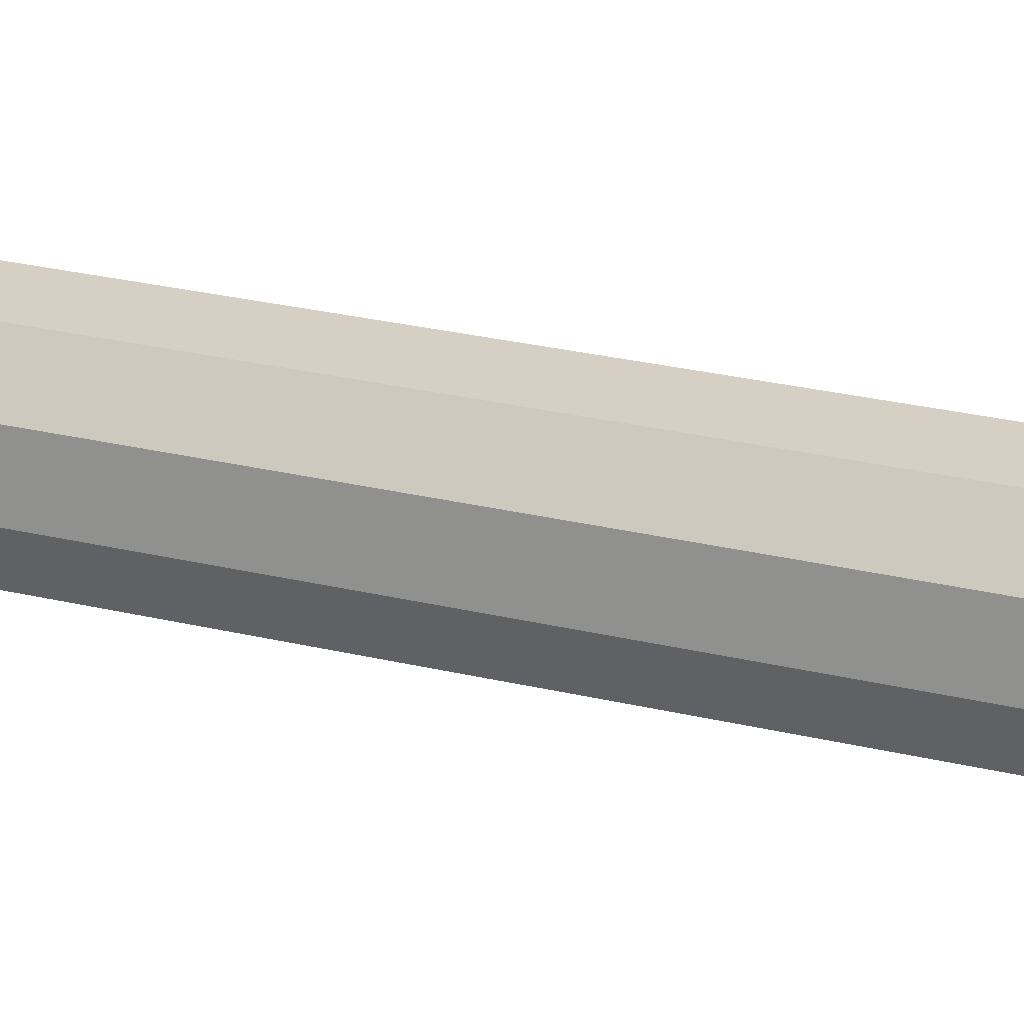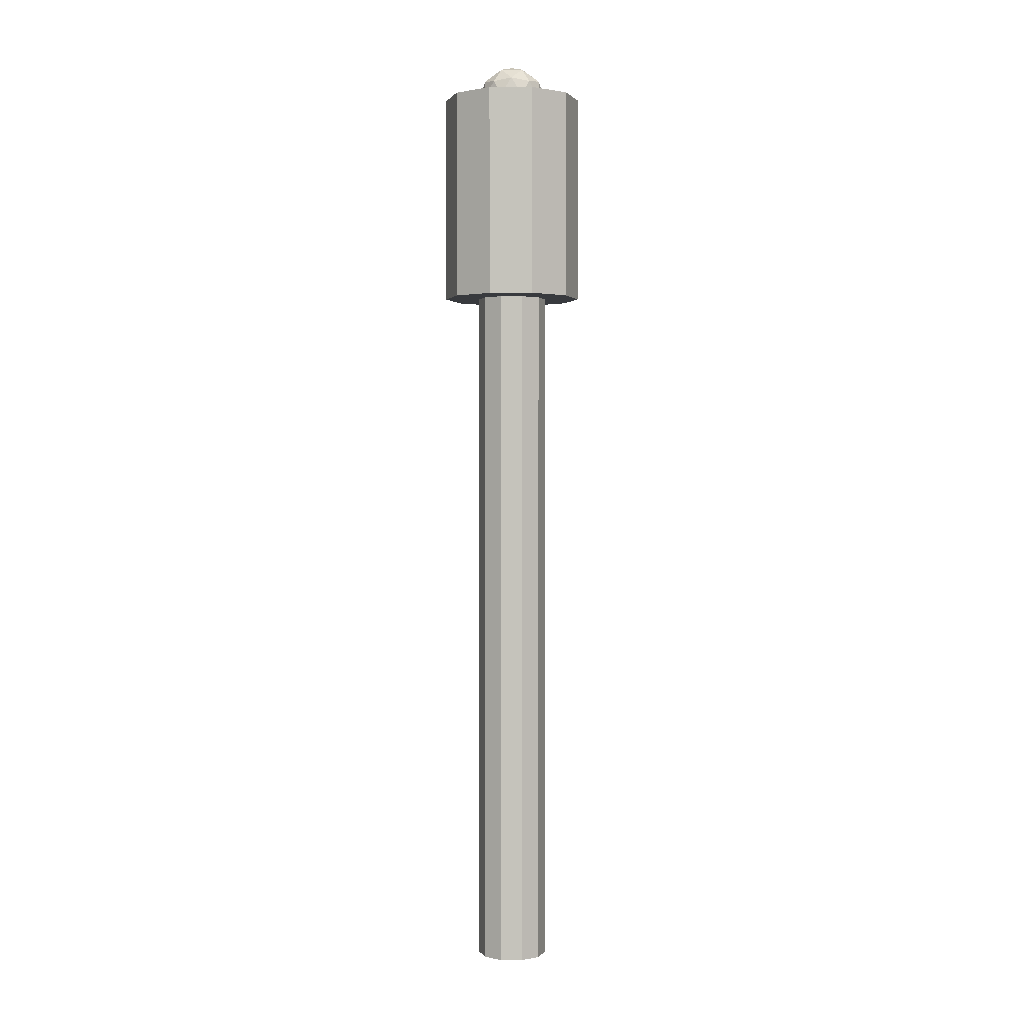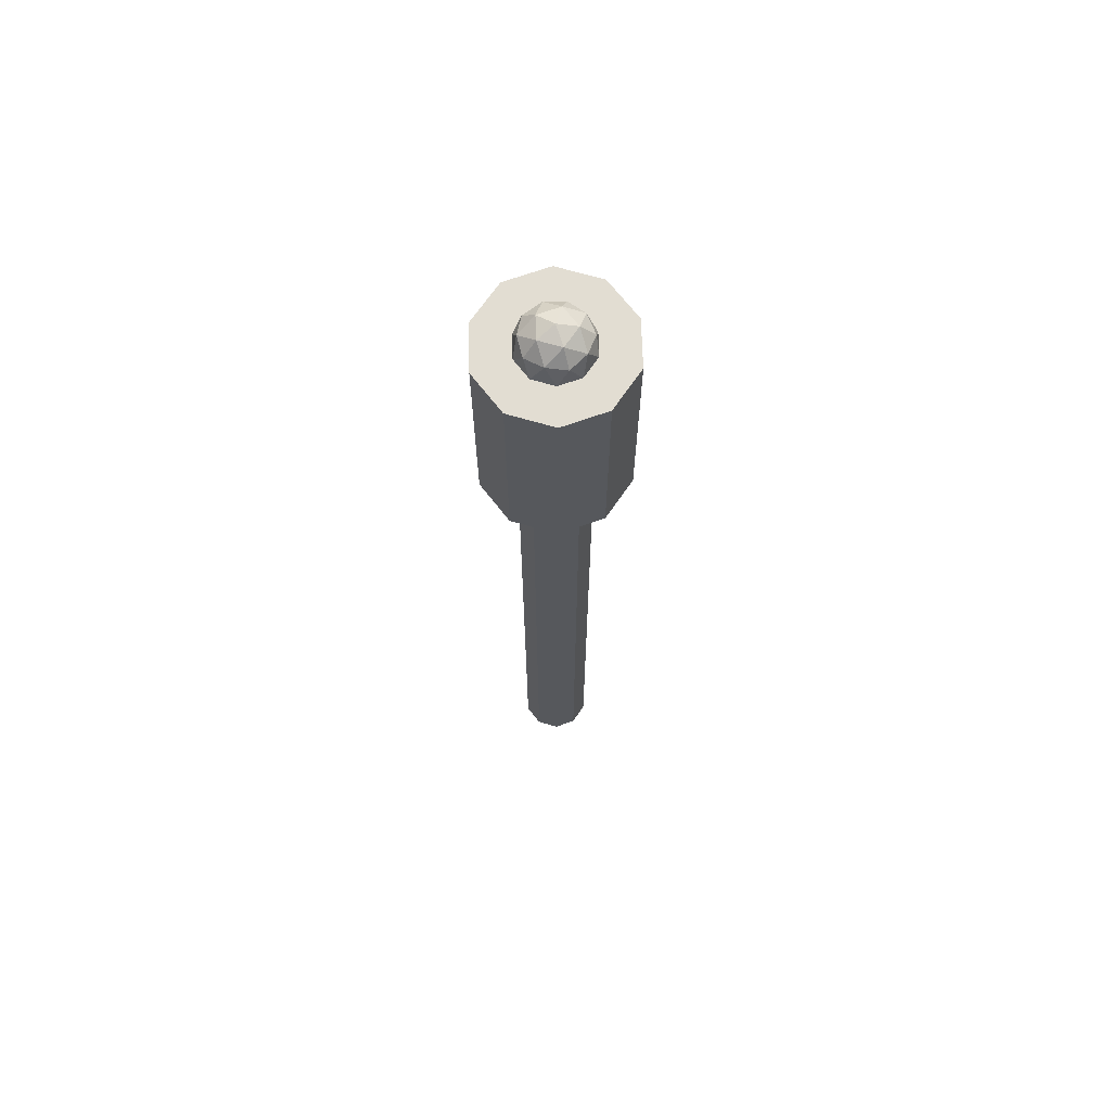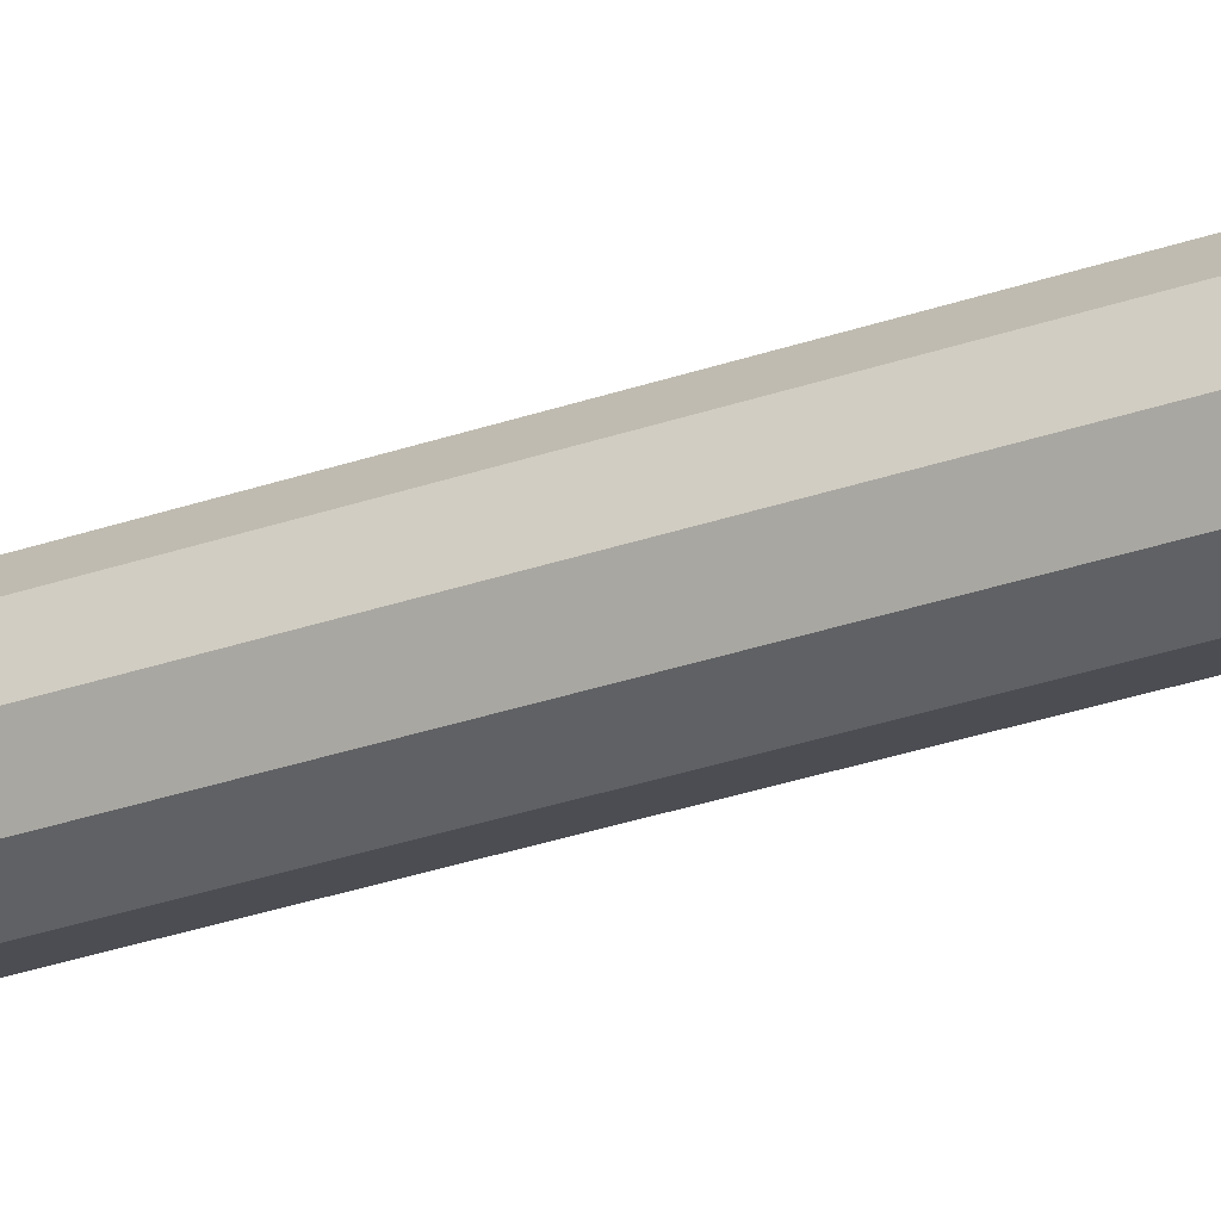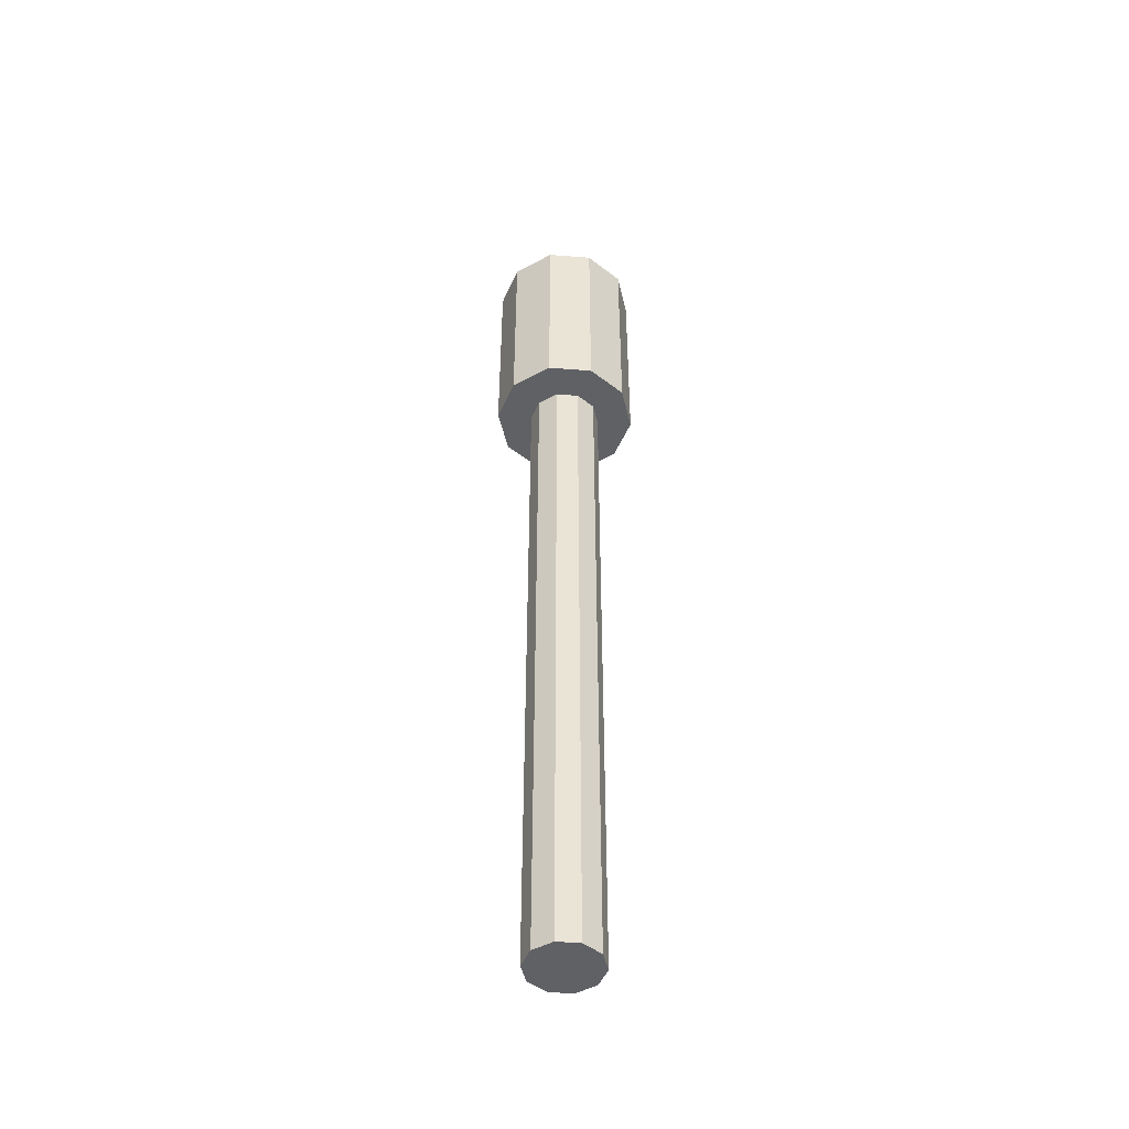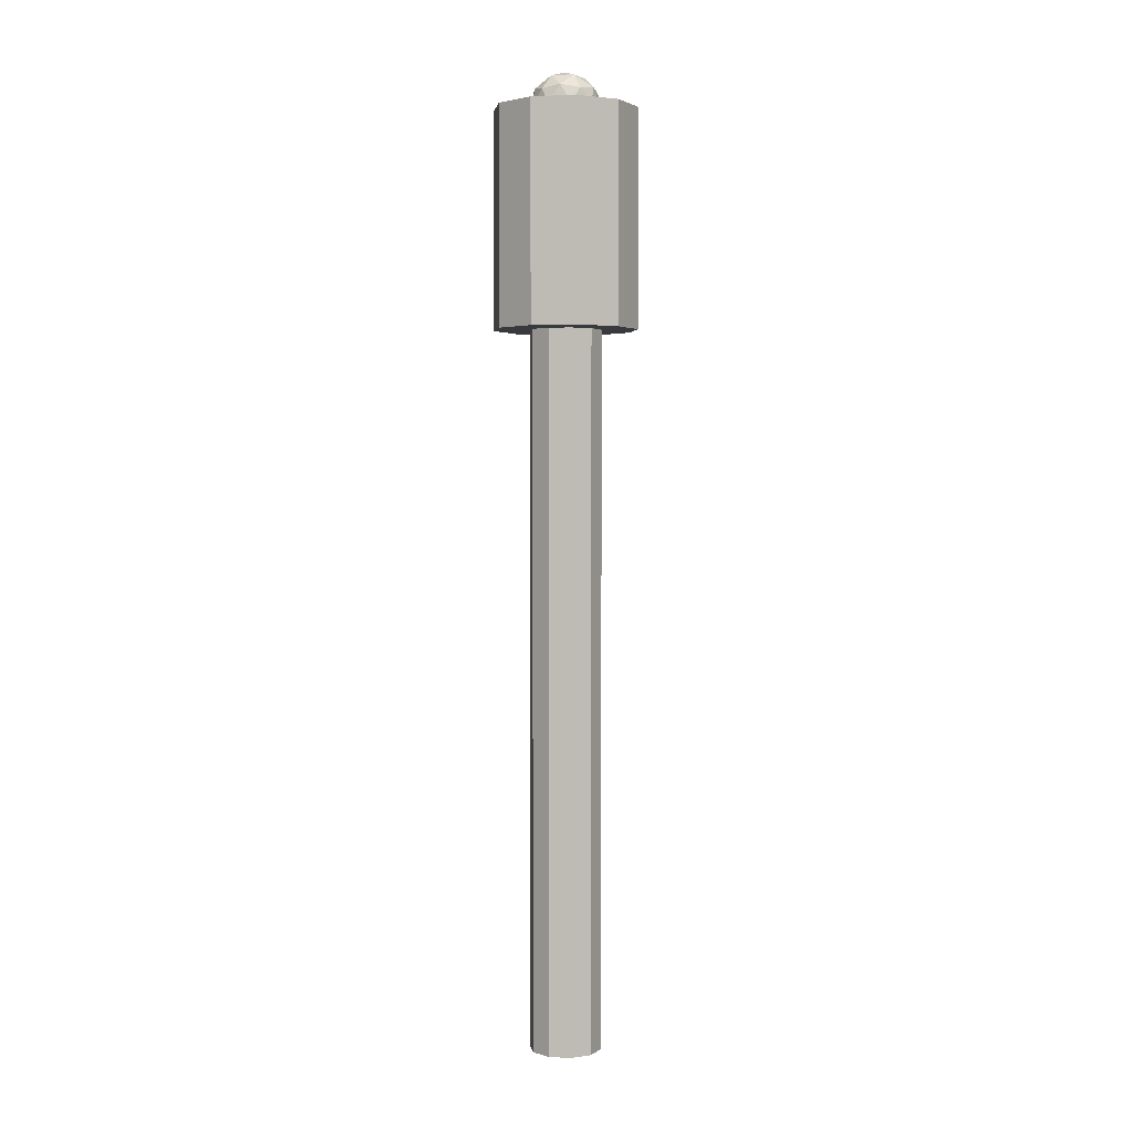
<metadata>
{"format":"obj","ext":"obj","renderer":"f3d","projection":"perspective","resolution":1024,"background":"white","views":[{"elev":15.0,"azim":123.3,"up":"+Z"},{"elev":1.1,"azim":127.2,"up":"+Y"},{"elev":68.3,"azim":-1.7,"up":"+Y"},{"elev":-31.7,"azim":-64.0,"up":"+Z"},{"elev":-47.7,"azim":-131.0,"up":"+Y"},{"elev":2.6,"azim":-152.6,"up":"+Y"}]}
</metadata>
<code>
o Icosphere
v 0 25.21 0
v 0.7236 25.76 0.5257
v -0.2764 25.76 0.8506
v -0.8944 25.76 0
v -0.2764 25.76 -0.8506
v 0.7236 25.76 -0.5257
v 0.2764 26.66 0.8506
v -0.7236 26.66 0.5257
v -0.7236 26.66 -0.5257
v 0.2764 26.66 -0.8506
v 0.8944 26.66 0
v 0 27.21 0
v -0.1625 25.36 0.5
v 0.4253 25.36 0.309
v 0.2629 25.68 0.809
v 0.8506 25.68 0
v 0.4253 25.36 -0.309
v -0.5257 25.36 0
v -0.6882 25.68 0.5
v -0.1625 25.36 -0.5
v -0.6882 25.68 -0.5
v 0.2629 25.68 -0.809
v 0.9511 26.21 0.309
v 0.9511 26.21 -0.309
v 0 26.21 1
v 0.5878 26.21 0.809
v -0.9511 26.21 0.309
v -0.5878 26.21 0.809
v -0.5878 26.21 -0.809
v -0.9511 26.21 -0.309
v 0.5878 26.21 -0.809
v 0 26.21 -1
v 0.6882 26.73 0.5
v -0.2629 26.73 0.809
v -0.8506 26.73 0
v -0.2629 26.73 -0.809
v 0.6882 26.73 -0.5
v 0.1625 27.06 0.5
v 0.5257 27.06 0
v -0.4253 27.06 0.309
v -0.4253 27.06 -0.309
v 0.1625 27.06 -0.5
v 0 20.22 -2
v 0 26.22 -2
v 1.176 20.22 -1.618
v 1.176 26.22 -1.618
v 1.902 20.22 -0.618
v 1.902 26.22 -0.618
v 1.902 20.22 0.618
v 1.902 26.22 0.618
v 1.176 20.22 1.618
v 1.176 26.22 1.618
v -0 20.22 2
v -0 26.22 2
v -1.176 20.22 1.618
v -1.176 26.22 1.618
v -1.902 20.22 0.618
v -1.902 26.22 0.618
v -1.902 20.22 -0.618
v -1.902 26.22 -0.618
v -1.176 20.22 -1.618
v -1.176 26.22 -1.618
v -0 0.3104 -1
v -0 20.31 -1
v 0.5878 0.3104 -0.809
v 0.5878 20.31 -0.809
v 0.9511 0.3104 -0.309
v 0.9511 20.31 -0.309
v 0.9511 0.3104 0.309
v 0.9511 20.31 0.309
v 0.5878 0.3104 0.809
v 0.5878 20.31 0.809
v -0 0.3104 1
v -0 20.31 1
v -0.5878 0.3104 0.809
v -0.5878 20.31 0.809
v -0.9511 0.3104 0.309
v -0.9511 20.31 0.309
v -0.9511 0.3104 -0.309
v -0.9511 20.31 -0.309
v -0.5878 0.3104 -0.809
v -0.5878 20.31 -0.809
f 1 14 13
f 2 14 16
f 1 13 18
f 1 18 20
f 1 20 17
f 2 16 23
f 3 15 25
f 4 19 27
f 5 21 29
f 6 22 31
f 2 23 26
f 3 25 28
f 4 27 30
f 5 29 32
f 6 31 24
f 7 33 38
f 8 34 40
f 9 35 41
f 10 36 42
f 11 37 39
f 39 42 12
f 39 37 42
f 37 10 42
f 42 41 12
f 42 36 41
f 36 9 41
f 41 40 12
f 41 35 40
f 35 8 40
f 40 38 12
f 40 34 38
f 34 7 38
f 38 39 12
f 38 33 39
f 33 11 39
f 24 37 11
f 24 31 37
f 31 10 37
f 32 36 10
f 32 29 36
f 29 9 36
f 30 35 9
f 30 27 35
f 27 8 35
f 28 34 8
f 28 25 34
f 25 7 34
f 26 33 7
f 26 23 33
f 23 11 33
f 31 32 10
f 31 22 32
f 22 5 32
f 29 30 9
f 29 21 30
f 21 4 30
f 27 28 8
f 27 19 28
f 19 3 28
f 25 26 7
f 25 15 26
f 15 2 26
f 23 24 11
f 23 16 24
f 16 6 24
f 17 22 6
f 17 20 22
f 20 5 22
f 20 21 5
f 20 18 21
f 18 4 21
f 18 19 4
f 18 13 19
f 13 3 19
f 16 17 6
f 16 14 17
f 14 1 17
f 13 15 3
f 13 14 15
f 14 2 15
f 43 44 46 45
f 45 46 48 47
f 47 48 50 49
f 49 50 52 51
f 51 52 54 53
f 53 54 56 55
f 55 56 58 57
f 57 58 60 59
f 46 44 62 60 58 56 54 52 50 48
f 59 60 62 61
f 61 62 44 43
f 43 45 47 49 51 53 55 57 59 61
f 63 64 66 65
f 65 66 68 67
f 67 68 70 69
f 69 70 72 71
f 71 72 74 73
f 73 74 76 75
f 75 76 78 77
f 77 78 80 79
f 66 64 82 80 78 76 74 72 70 68
f 79 80 82 81
f 81 82 64 63
f 63 65 67 69 71 73 75 77 79 81

</code>
